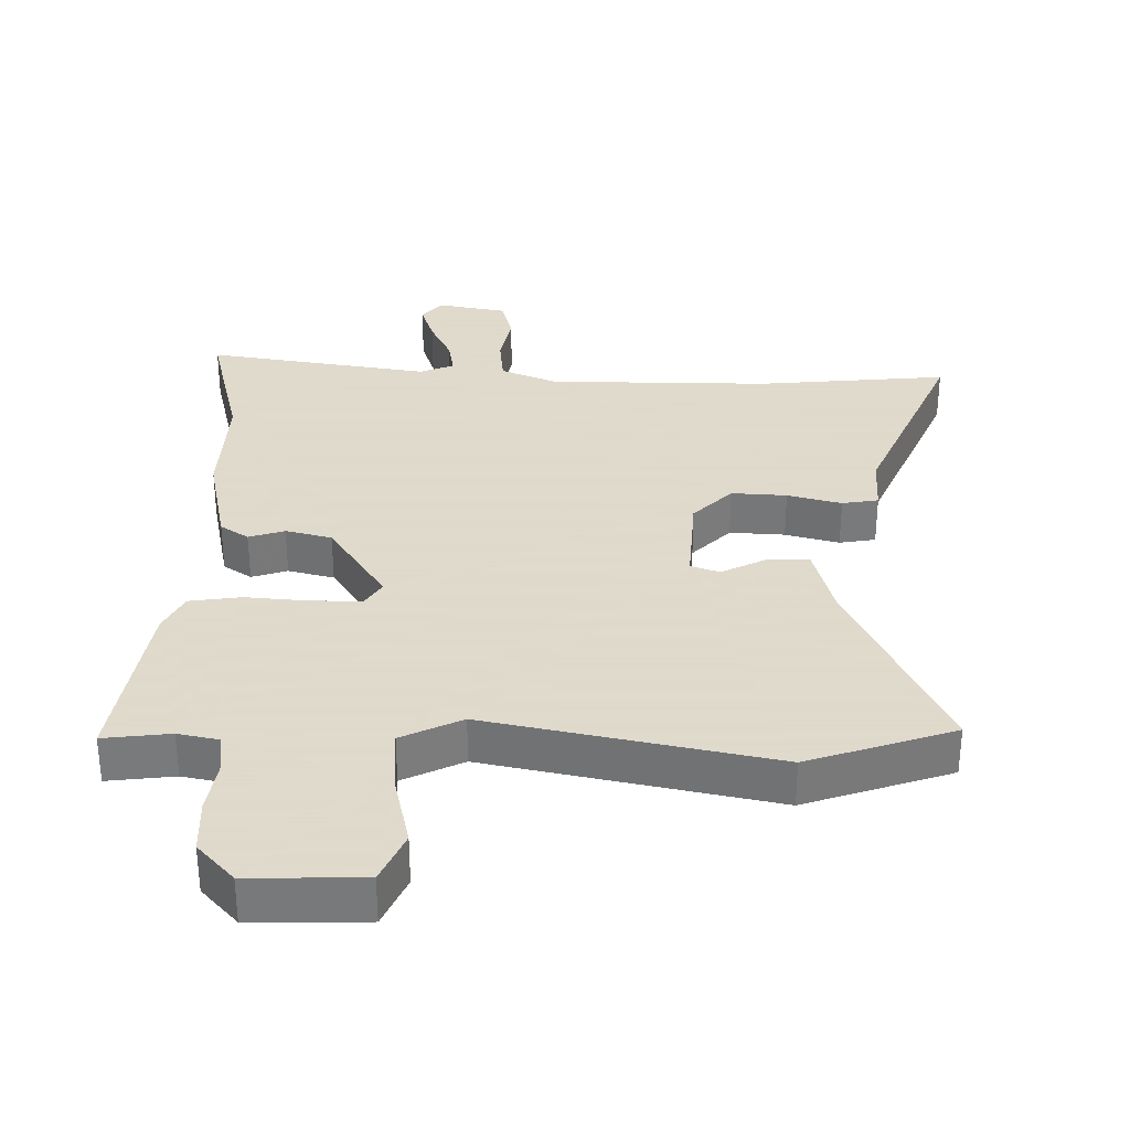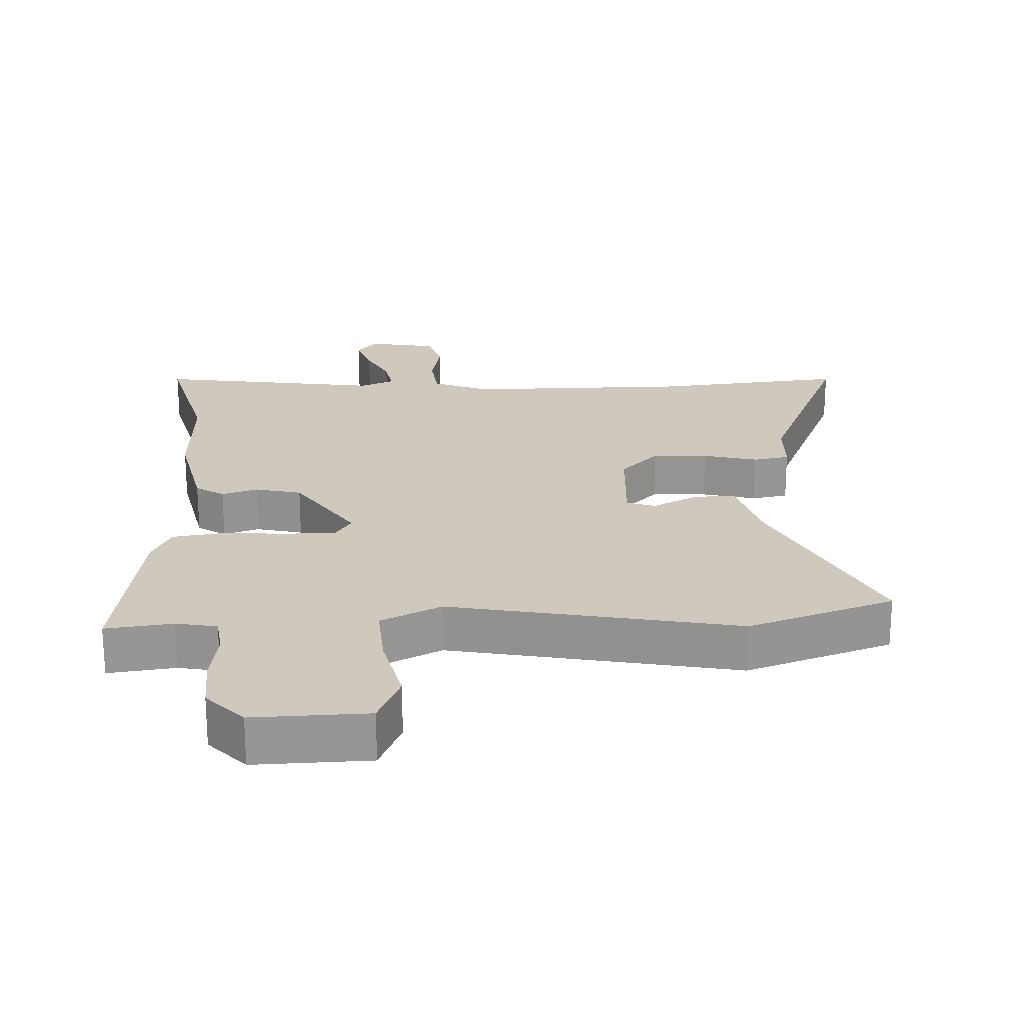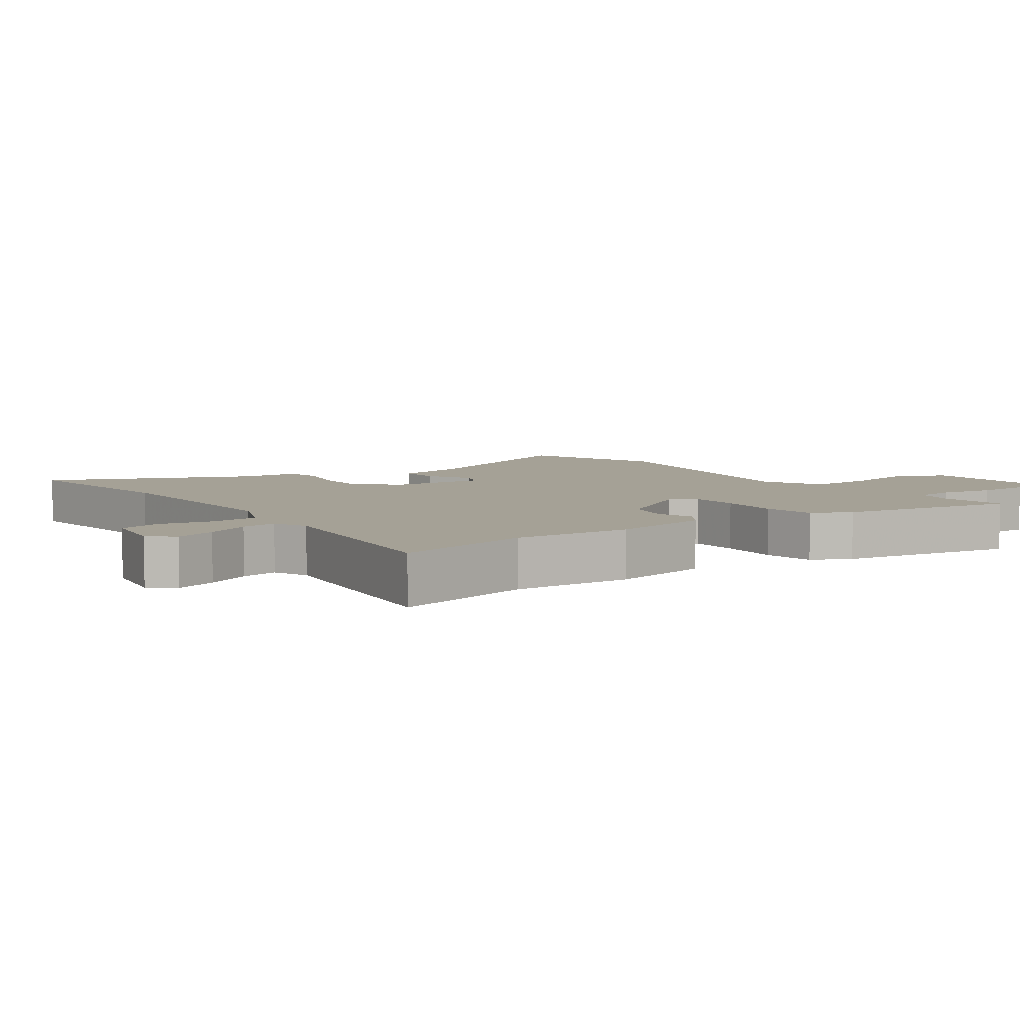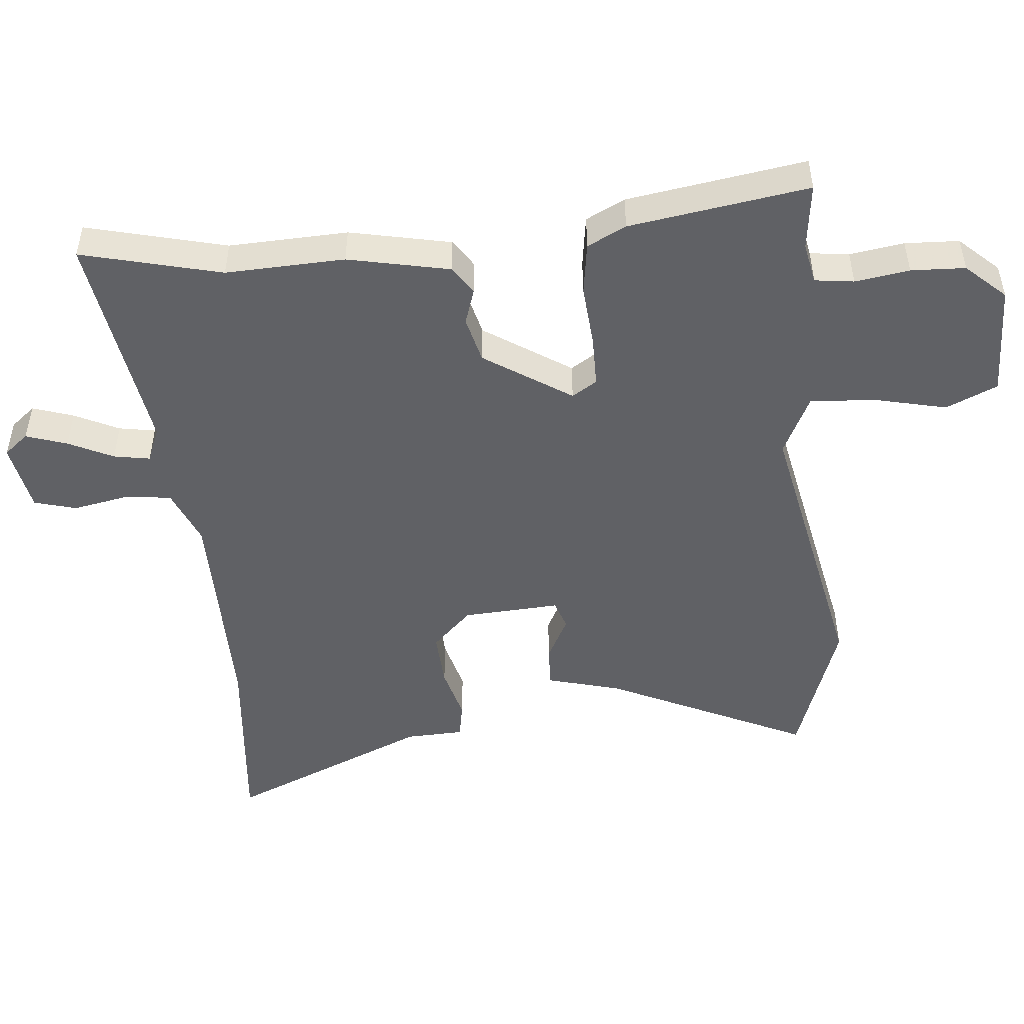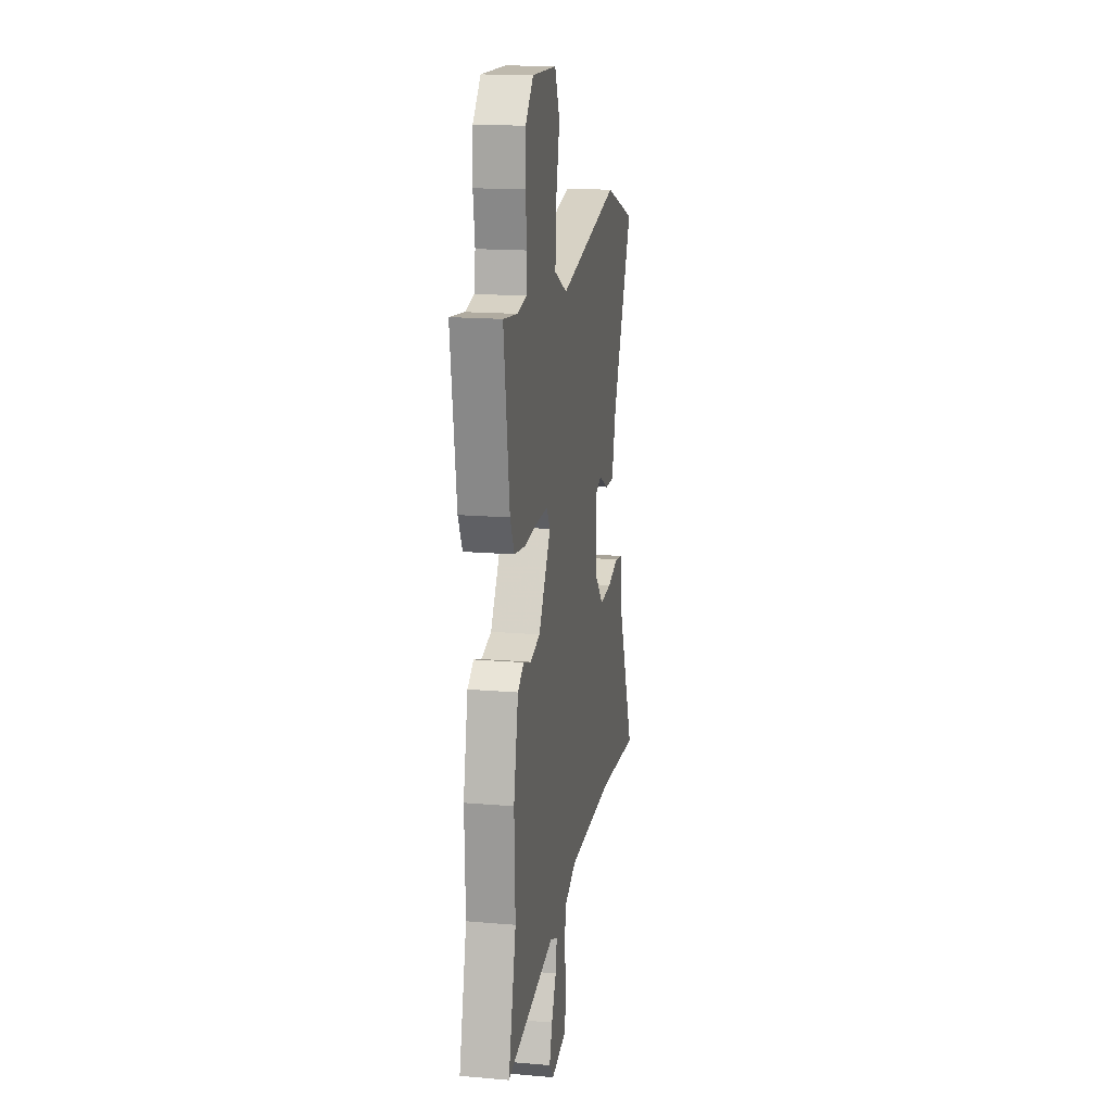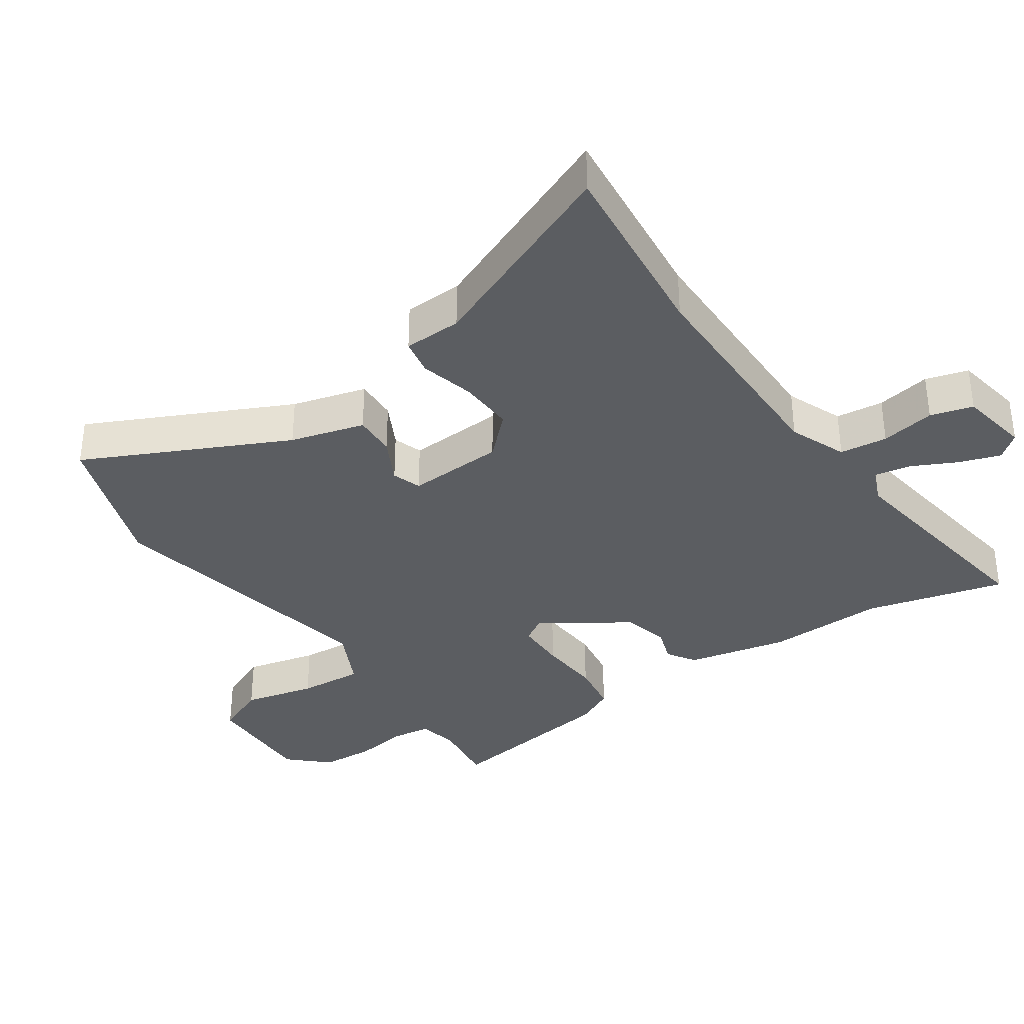
<metadata>
{"format":"obj","ext":"obj","renderer":"f3d","projection":"perspective","resolution":1024,"background":"white","views":[{"elev":32.4,"azim":1.4,"up":"+Y"},{"elev":22.4,"azim":-2.4,"up":"+Y"},{"elev":6.1,"azim":-125.3,"up":"+Y"},{"elev":-48.9,"azim":-84.3,"up":"+Y"},{"elev":16.9,"azim":-80.3,"up":"+Z"},{"elev":-35.4,"azim":124.4,"up":"+Y"}]}
</metadata>
<code>
v -0.517 0.07 -0.567
v -0.463 0.07 -0.356
v -0.469 0.07 -0.176
v -0.436 0.07 -0.023
v -0.393 0.07 0.005
v -0.339 0.07 -0.013
v -0.269 0.07 0.004
v -0.182 0.07 0.135
v -0.206 0.07 0.173
v -0.283 0.07 0.174
v -0.378 0.07 0.167
v -0.457 0.07 0.179
v -0.486 0.07 0.238
v -0.526 0.07 0.509
v -0.425 0.07 0.496
v -0.363 0.07 0.508
v -0.355 0.07 0.567
v -0.367 0.07 0.649
v -0.363 0.07 0.731
v -0.308 0.07 0.79
v -0.136 0.07 0.785
v -0.102 0.07 0.707
v -0.128 0.07 0.598
v -0.135 0.07 0.499
v -0.044 0.07 0.454
v 0.389 0.07 0.539
v 0.609 0.07 0.462
v 0.463 0.07 0.158
v 0.432 0.07 0.046
v 0.368 0.07 0.049
v 0.301 0.07 0.084
v 0.257 0.07 0.069
v 0.265 0.07 -0.078
v 0.323 0.07 -0.138
v 0.407 0.07 -0.134
v 0.489 0.07 -0.113
v 0.544 0.07 -0.123
v 0.547 0.07 -0.211
v 0.676 0.07 -0.518
v 0.386 0.07 -0.488
v 0.046 0.07 -0.487
v -0.04 0.07 -0.522
v -0.048 0.07 -0.594
v -0.033 0.07 -0.676
v -0.051 0.07 -0.74
v -0.157 0.07 -0.759
v -0.187 0.07 -0.722
v -0.166 0.07 -0.66
v -0.133 0.07 -0.593
v -0.123 0.07 -0.538
v -0.175 0.07 -0.516
v -0.517 0 -0.567
v -0.463 0 -0.356
v -0.469 0 -0.176
v -0.436 0 -0.023
v -0.393 0 0.005
v -0.339 0 -0.013
v -0.269 0 0.004
v -0.182 0 0.135
v -0.206 0 0.173
v -0.283 0 0.174
v -0.378 0 0.167
v -0.457 0 0.179
v -0.486 0 0.238
v -0.526 0 0.509
v -0.425 0 0.496
v -0.363 0 0.508
v -0.355 0 0.567
v -0.367 0 0.649
v -0.363 0 0.731
v -0.308 0 0.79
v -0.136 0 0.785
v -0.102 0 0.707
v -0.128 0 0.598
v -0.135 0 0.499
v -0.044 0 0.454
v 0.389 0 0.539
v 0.609 0 0.462
v 0.463 0 0.158
v 0.432 0 0.046
v 0.368 0 0.049
v 0.301 0 0.084
v 0.257 0 0.069
v 0.265 0 -0.078
v 0.323 0 -0.138
v 0.407 0 -0.134
v 0.489 0 -0.113
v 0.544 0 -0.123
v 0.547 0 -0.211
v 0.676 0 -0.518
v 0.386 0 -0.488
v 0.046 0 -0.487
v -0.04 0 -0.522
v -0.048 0 -0.594
v -0.033 0 -0.676
v -0.051 0 -0.74
v -0.157 0 -0.759
v -0.187 0 -0.722
v -0.166 0 -0.66
v -0.133 0 -0.593
v -0.123 0 -0.538
v -0.175 0 -0.516
f 47 48 49
f 46 47 49
f 45 46 49
f 44 45 49
f 43 44 49
f 42 43 49 50
f 41 42 50 51
f 38 39 40
f 38 40 41
f 37 38 41
f 36 37 41
f 35 36 41
f 34 35 41 51
f 28 29 30 31
f 28 31 32
f 27 28 32
f 26 27 32
f 25 26 32
f 24 25 32 33
f 21 22 23
f 20 21 23
f 19 20 23
f 18 19 23
f 17 18 23
f 16 17 23 24
f 15 16 24 33
f 13 14 15
f 12 13 15
f 11 12 15
f 10 11 15
f 9 10 15
f 4 5 6
f 3 4 6
f 2 3 6
f 2 6 7
f 1 2 7 8
f 34 51 1 8
f 9 15 33 34
f 8 9 34
f 100 99 98
f 100 98 97
f 100 97 96
f 100 96 95
f 100 95 94
f 101 100 94 93
f 102 101 93 92
f 91 90 89
f 92 91 89
f 92 89 88
f 92 88 87
f 92 87 86
f 102 92 86 85
f 82 81 80 79
f 83 82 79
f 83 79 78
f 83 78 77
f 83 77 76
f 84 83 76 75
f 74 73 72
f 74 72 71
f 74 71 70
f 74 70 69
f 74 69 68
f 75 74 68 67
f 84 75 67 66
f 66 65 64
f 66 64 63
f 66 63 62
f 66 62 61
f 66 61 60
f 57 56 55
f 57 55 54
f 57 54 53
f 58 57 53
f 59 58 53 52
f 59 52 102 85
f 85 84 66 60
f 85 60 59
f 1 52 53 2
f 2 53 54 3
f 3 54 55 4
f 4 55 56 5
f 5 56 57 6
f 6 57 58 7
f 7 58 59 8
f 8 59 60 9
f 9 60 61 10
f 10 61 62 11
f 11 62 63 12
f 12 63 64 13
f 13 64 65 14
f 14 65 66 15
f 15 66 67 16
f 16 67 68 17
f 17 68 69 18
f 18 69 70 19
f 19 70 71 20
f 20 71 72 21
f 21 72 73 22
f 22 73 74 23
f 23 74 75 24
f 24 75 76 25
f 25 76 77 26
f 26 77 78 27
f 27 78 79 28
f 28 79 80 29
f 29 80 81 30
f 30 81 82 31
f 31 82 83 32
f 32 83 84 33
f 33 84 85 34
f 34 85 86 35
f 35 86 87 36
f 36 87 88 37
f 37 88 89 38
f 38 89 90 39
f 39 90 91 40
f 40 91 92 41
f 41 92 93 42
f 42 93 94 43
f 43 94 95 44
f 44 95 96 45
f 45 96 97 46
f 46 97 98 47
f 47 98 99 48
f 48 99 100 49
f 49 100 101 50
f 50 101 102 51
f 51 102 52 1

</code>
